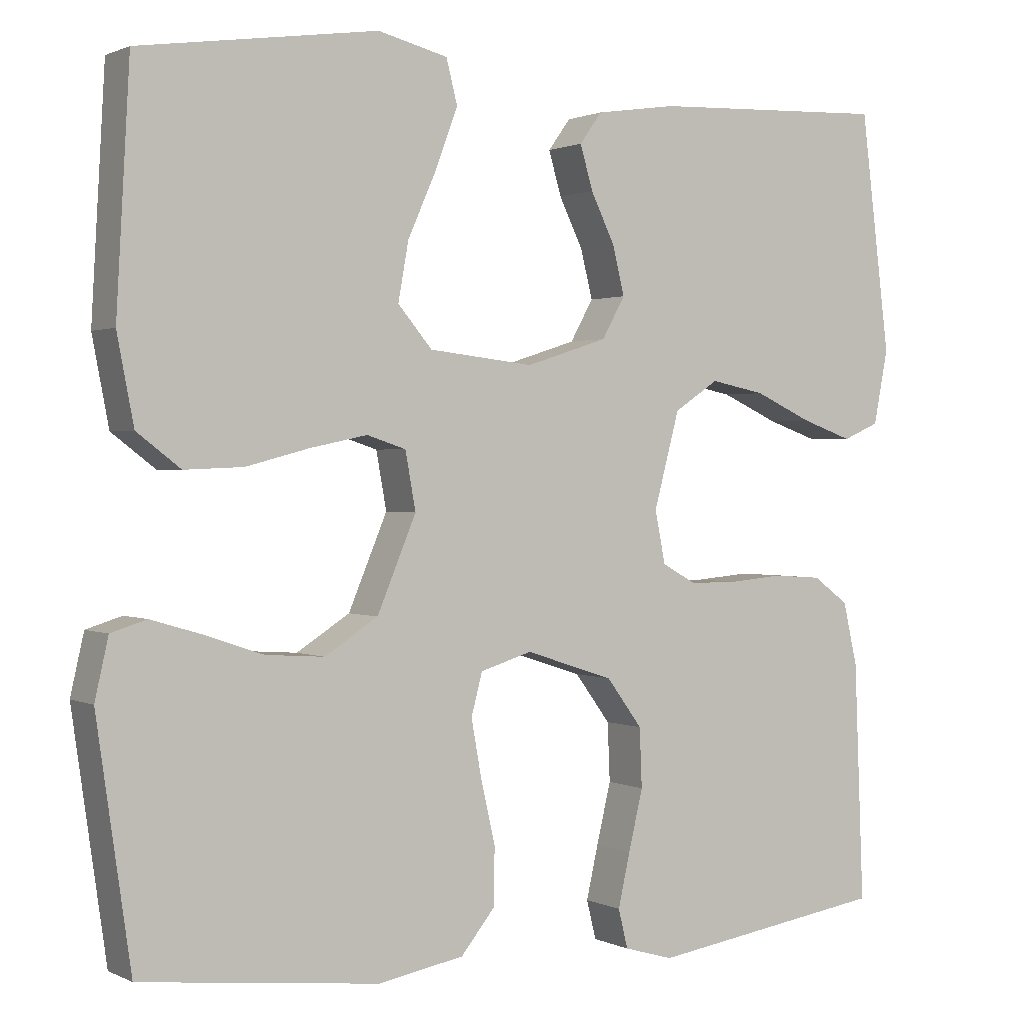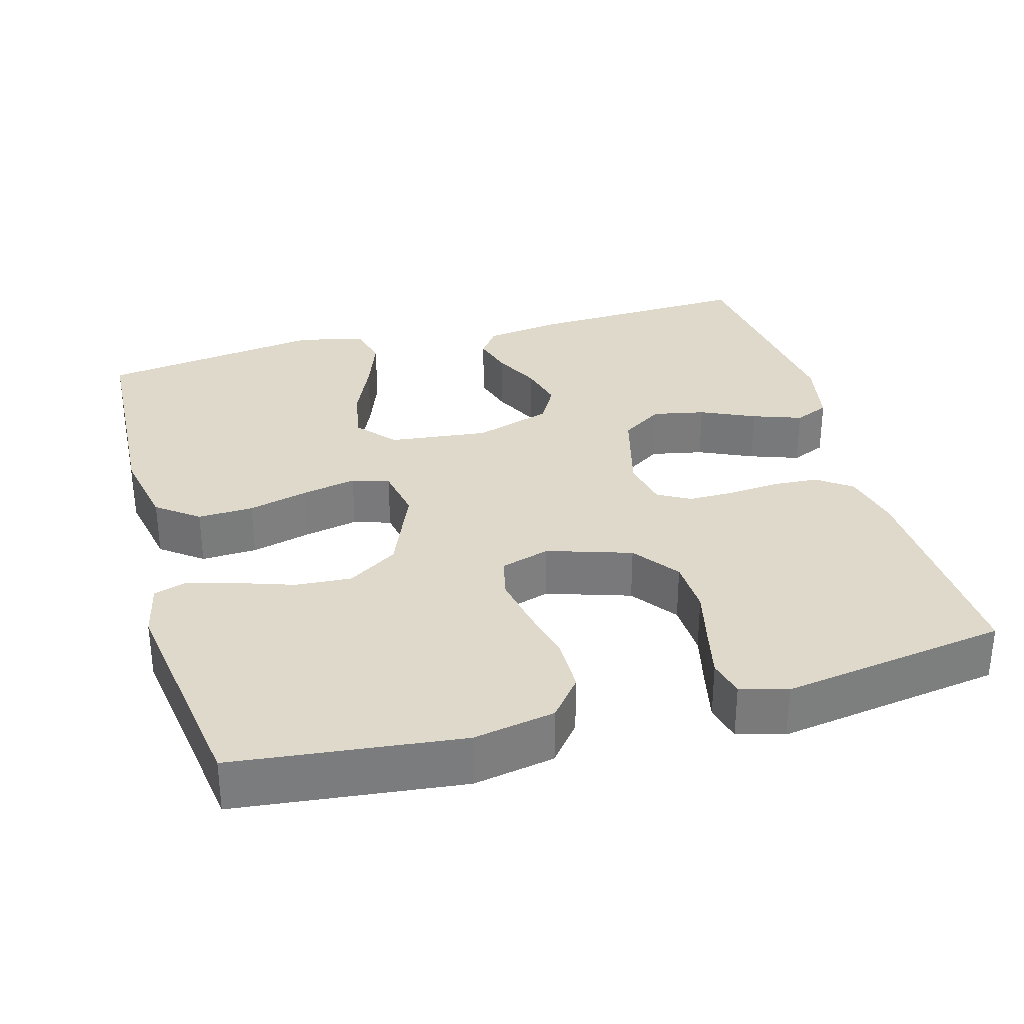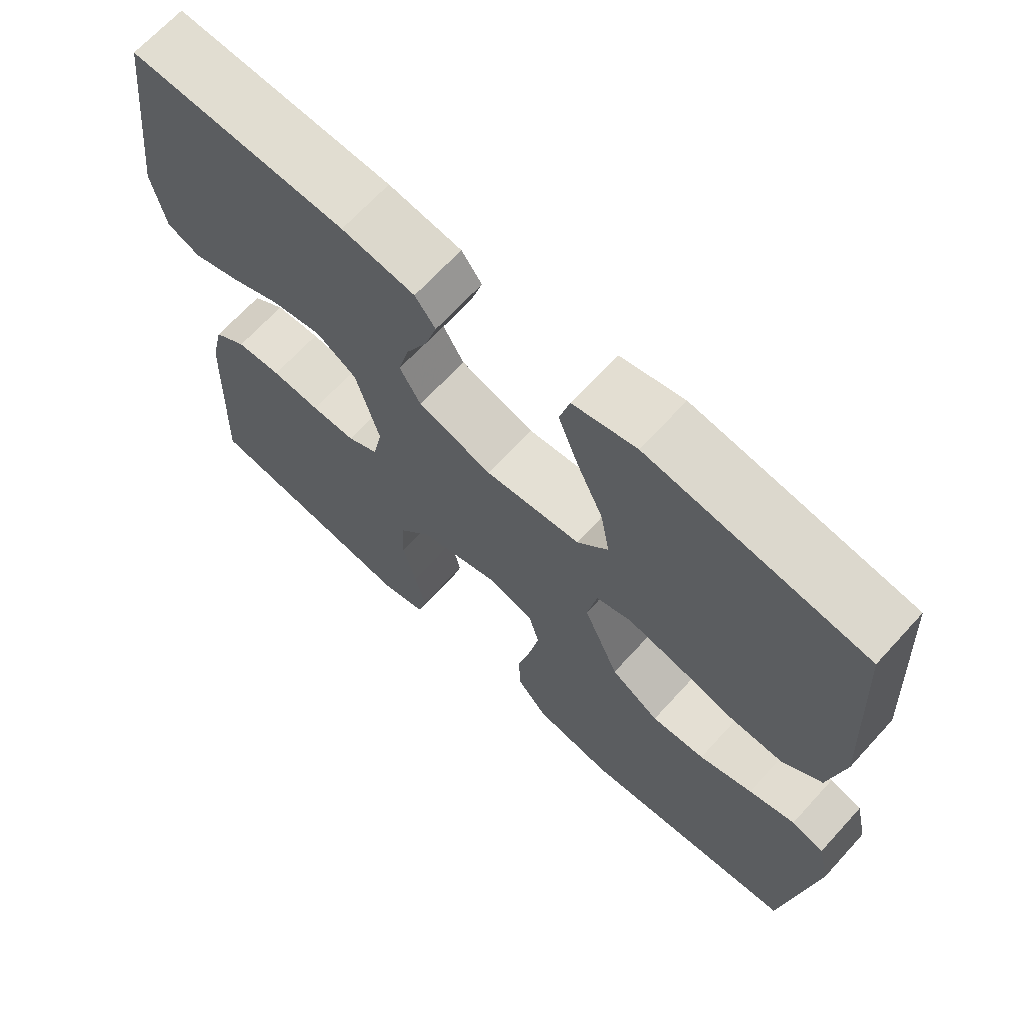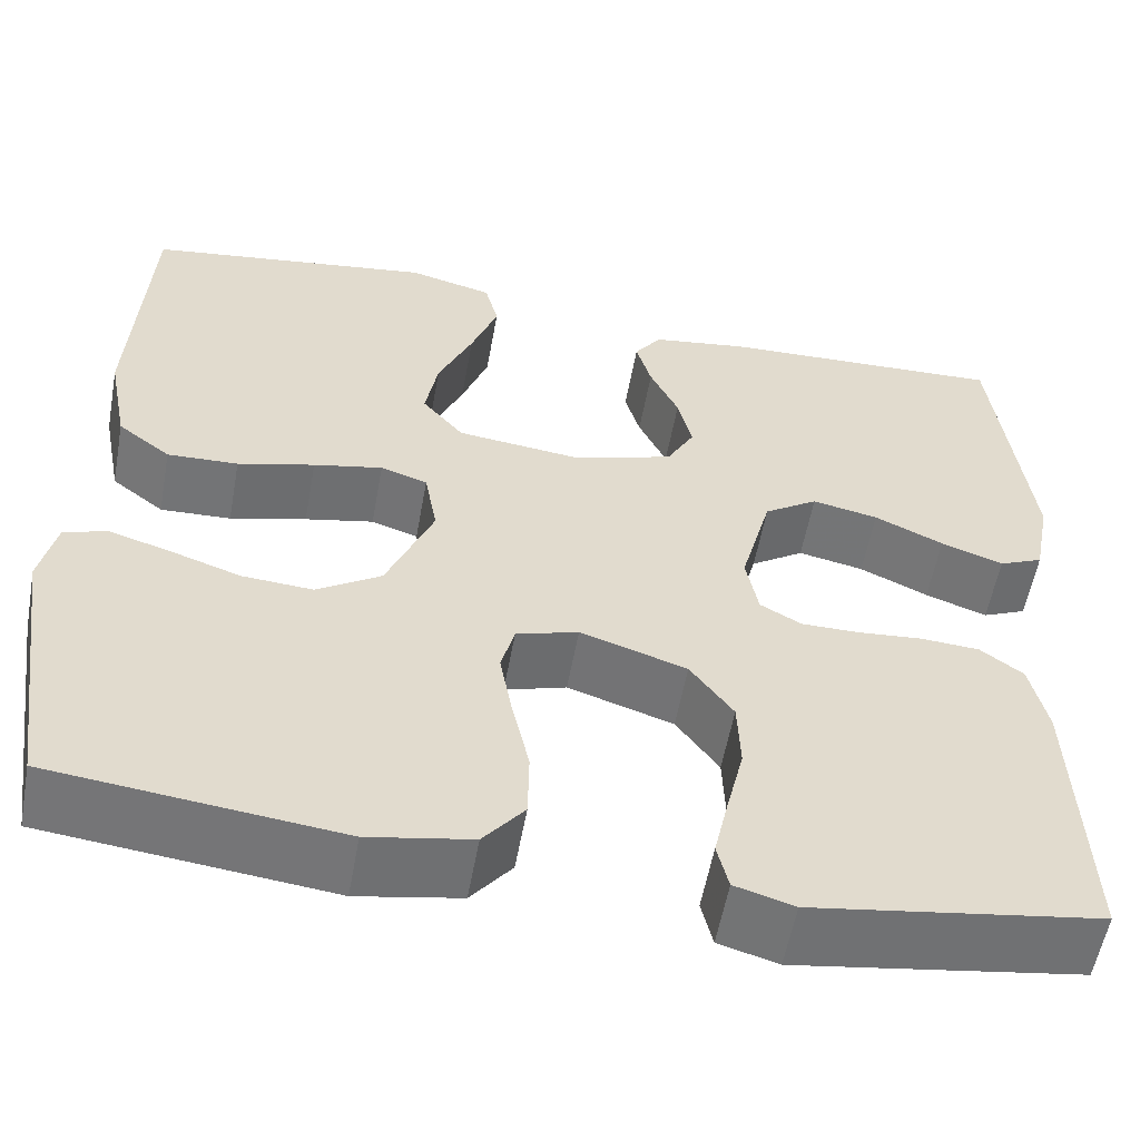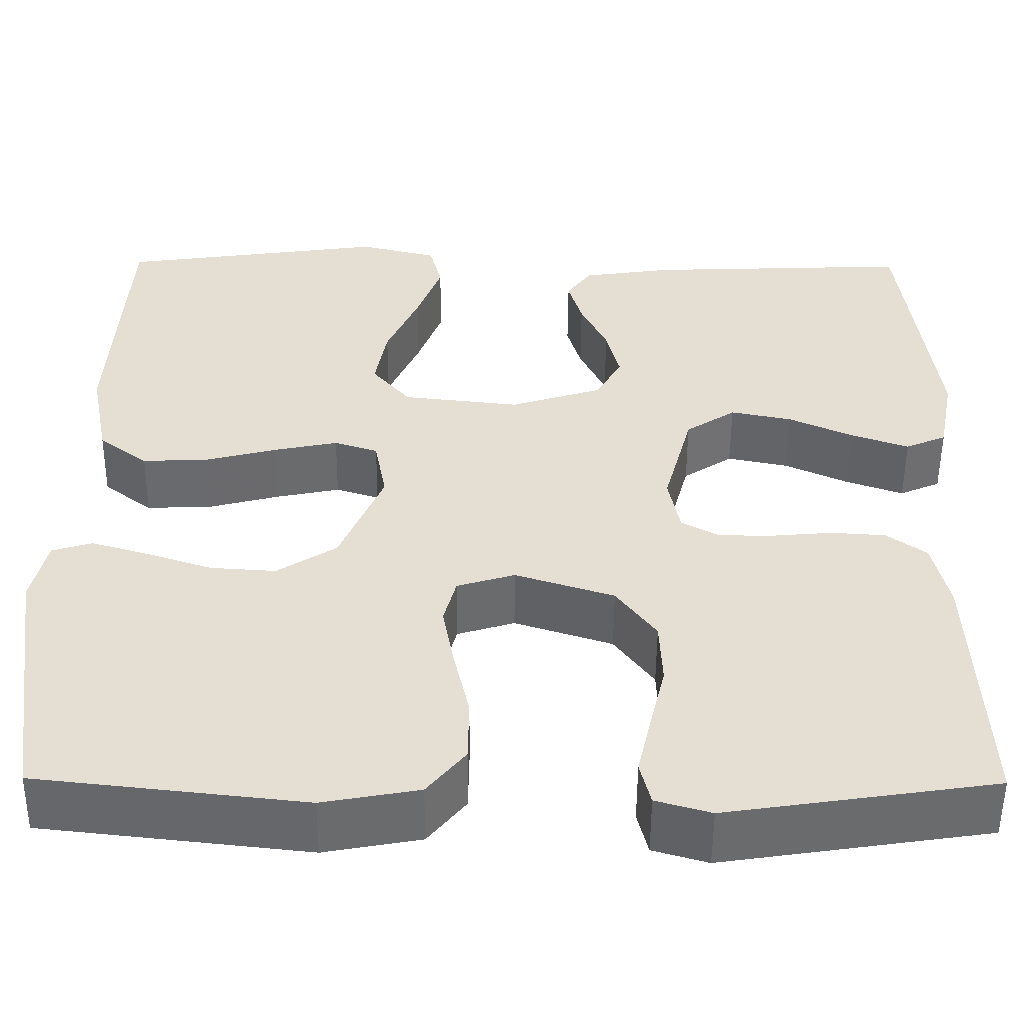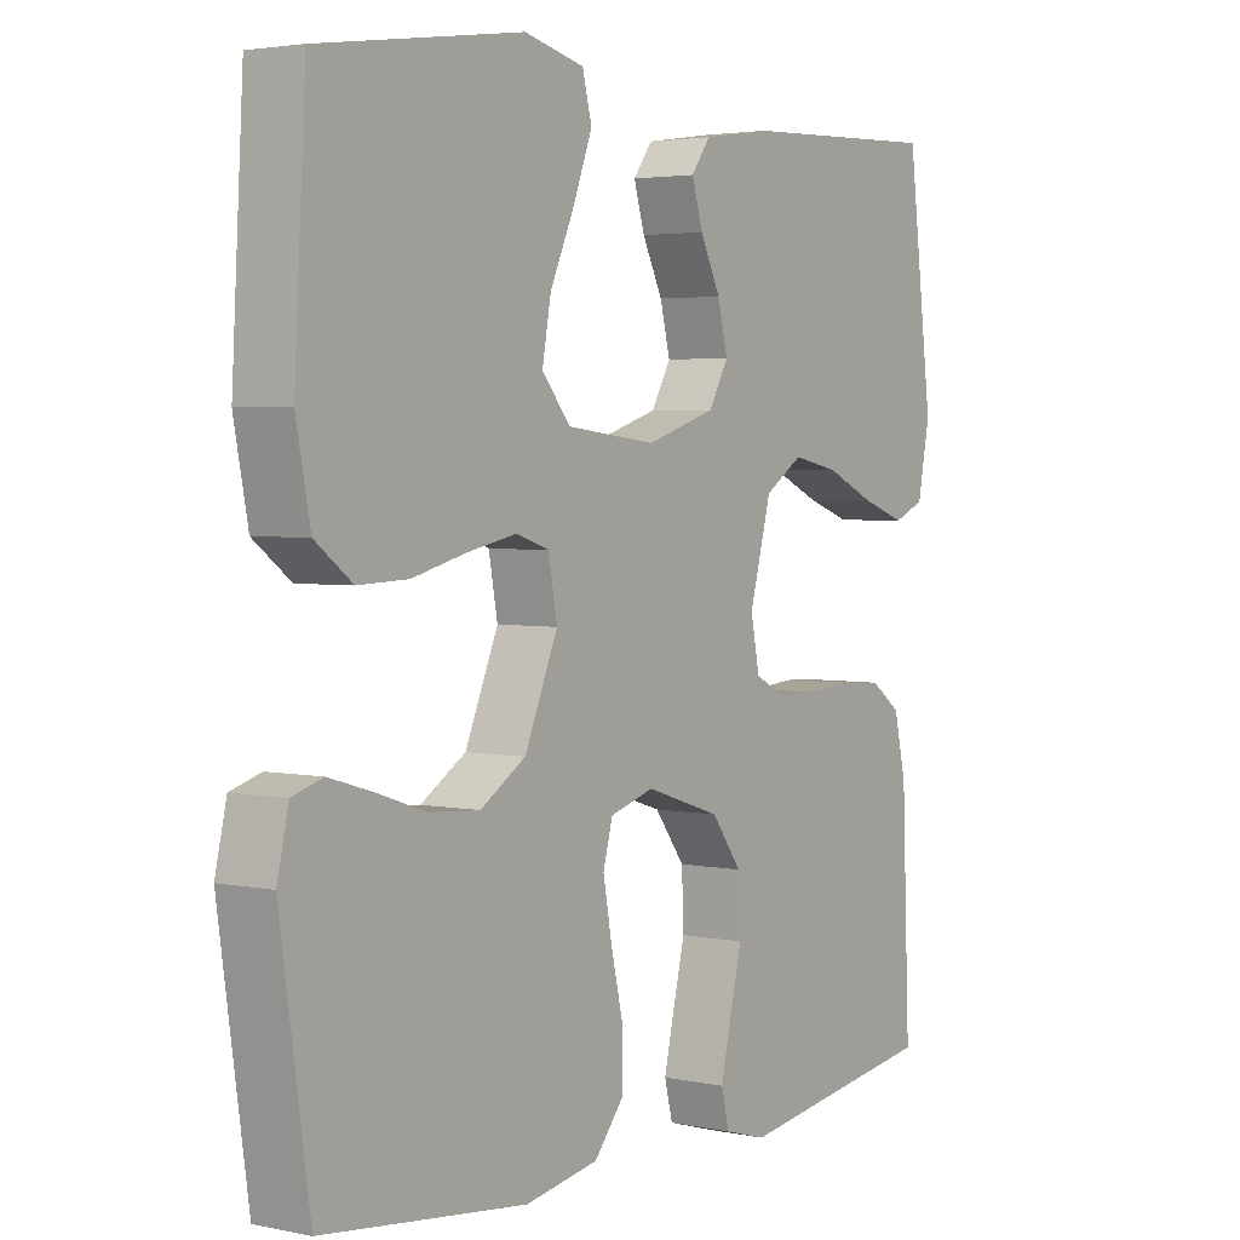
<metadata>
{"format":"obj","ext":"obj","renderer":"f3d","projection":"perspective","resolution":1024,"background":"white","views":[{"elev":1.1,"azim":148.7,"up":"+Z"},{"elev":31.8,"azim":164.4,"up":"+Y"},{"elev":67.7,"azim":42.4,"up":"+Z"},{"elev":-56.3,"azim":169.7,"up":"+Z"},{"elev":-52.9,"azim":179.6,"up":"+Z"},{"elev":3.2,"azim":125.5,"up":"+Z"}]}
</metadata>
<code>
v 0.5 0.07 0.5
v 0.517 0.07 0.2
v 0.496 0.07 0.091
v 0.441 0.07 0.049
v 0.367 0.07 0.052
v 0.287 0.07 0.073
v 0.215 0.07 0.088
v 0.166 0.07 0.072
v 0.153 0.07 0
v 0.202 0.07 -0.117
v 0.269 0.07 -0.16
v 0.343 0.07 -0.155
v 0.417 0.07 -0.13
v 0.481 0.07 -0.111
v 0.526 0.07 -0.125
v 0.543 0.07 -0.2
v 0.5 0.07 -0.5
v 0.2 0.07 -0.534
v 0.092 0.07 -0.514
v 0.049 0.07 -0.461
v 0.048 0.07 -0.389
v 0.066 0.07 -0.31
v 0.079 0.07 -0.238
v 0.065 0.07 -0.185
v 0 0.07 -0.165
v -0.111 0.07 -0.201
v -0.156 0.07 -0.262
v -0.159 0.07 -0.336
v -0.141 0.07 -0.412
v -0.126 0.07 -0.479
v -0.138 0.07 -0.528
v -0.2 0.07 -0.546
v -0.5 0.07 -0.5
v -0.488 0.07 -0.2
v -0.47 0.07 -0.121
v -0.425 0.07 -0.088
v -0.363 0.07 -0.084
v -0.296 0.07 -0.09
v -0.235 0.07 -0.09
v -0.192 0.07 -0.066
v -0.179 0.07 0
v -0.211 0.07 0.12
v -0.267 0.07 0.157
v -0.336 0.07 0.143
v -0.408 0.07 0.11
v -0.473 0.07 0.087
v -0.519 0.07 0.107
v -0.537 0.07 0.2
v -0.5 0.07 0.5
v -0.2 0.07 0.488
v -0.099 0.07 0.473
v -0.071 0.07 0.434
v -0.087 0.07 0.379
v -0.117 0.07 0.317
v -0.132 0.07 0.256
v -0.103 0.07 0.204
v 0 0.07 0.171
v 0.132 0.07 0.186
v 0.175 0.07 0.237
v 0.162 0.07 0.31
v 0.126 0.07 0.391
v 0.098 0.07 0.466
v 0.112 0.07 0.521
v 0.2 0.07 0.543
v 0.5 0 0.5
v 0.517 0 0.2
v 0.496 0 0.091
v 0.441 0 0.049
v 0.367 0 0.052
v 0.287 0 0.073
v 0.215 0 0.088
v 0.166 0 0.072
v 0.153 0 0
v 0.202 0 -0.117
v 0.269 0 -0.16
v 0.343 0 -0.155
v 0.417 0 -0.13
v 0.481 0 -0.111
v 0.526 0 -0.125
v 0.543 0 -0.2
v 0.5 0 -0.5
v 0.2 0 -0.534
v 0.092 0 -0.514
v 0.049 0 -0.461
v 0.048 0 -0.389
v 0.066 0 -0.31
v 0.079 0 -0.238
v 0.065 0 -0.185
v 0 0 -0.165
v -0.111 0 -0.201
v -0.156 0 -0.262
v -0.159 0 -0.336
v -0.141 0 -0.412
v -0.126 0 -0.479
v -0.138 0 -0.528
v -0.2 0 -0.546
v -0.5 0 -0.5
v -0.488 0 -0.2
v -0.47 0 -0.121
v -0.425 0 -0.088
v -0.363 0 -0.084
v -0.296 0 -0.09
v -0.235 0 -0.09
v -0.192 0 -0.066
v -0.179 0 0
v -0.211 0 0.12
v -0.267 0 0.157
v -0.336 0 0.143
v -0.408 0 0.11
v -0.473 0 0.087
v -0.519 0 0.107
v -0.537 0 0.2
v -0.5 0 0.5
v -0.2 0 0.488
v -0.099 0 0.473
v -0.071 0 0.434
v -0.087 0 0.379
v -0.117 0 0.317
v -0.132 0 0.256
v -0.103 0 0.204
v 0 0 0.171
v 0.132 0 0.186
v 0.175 0 0.237
v 0.162 0 0.31
v 0.126 0 0.391
v 0.098 0 0.466
v 0.112 0 0.521
v 0.2 0 0.543
f 60 61 62 63
f 60 63 64 1
f 51 52 53 54
f 51 54 55
f 50 51 55
f 49 50 55
f 48 49 55 56
f 44 45 46 47
f 43 44 47 48
f 35 36 37 38
f 35 38 39
f 34 35 39
f 33 34 39
f 32 33 39 40
f 28 29 30 31
f 28 31 32 40
f 19 20 21 22
f 19 22 23
f 18 19 23
f 17 18 23 24
f 12 13 14 15
f 12 15 16 17
f 3 4 5 6
f 3 6 7
f 2 3 7
f 59 60 1 2
f 58 59 2 7
f 57 58 7 8
f 43 48 56 57
f 42 43 57 8
f 41 42 8 9
f 27 28 40 41
f 26 27 41
f 25 26 41 9
f 24 25 9 10
f 11 12 17 24
f 10 11 24
f 127 126 125 124
f 65 128 127 124
f 118 117 116 115
f 119 118 115
f 119 115 114
f 119 114 113
f 120 119 113 112
f 111 110 109 108
f 112 111 108 107
f 102 101 100 99
f 103 102 99
f 103 99 98
f 103 98 97
f 104 103 97 96
f 95 94 93 92
f 104 96 95 92
f 86 85 84 83
f 87 86 83
f 87 83 82
f 88 87 82 81
f 79 78 77 76
f 81 80 79 76
f 70 69 68 67
f 71 70 67
f 71 67 66
f 66 65 124 123
f 71 66 123 122
f 72 71 122 121
f 121 120 112 107
f 72 121 107 106
f 73 72 106 105
f 105 104 92 91
f 105 91 90
f 73 105 90 89
f 74 73 89 88
f 88 81 76 75
f 88 75 74
f 1 65 66 2
f 2 66 67 3
f 3 67 68 4
f 4 68 69 5
f 5 69 70 6
f 6 70 71 7
f 7 71 72 8
f 8 72 73 9
f 9 73 74 10
f 10 74 75 11
f 11 75 76 12
f 12 76 77 13
f 13 77 78 14
f 14 78 79 15
f 15 79 80 16
f 16 80 81 17
f 17 81 82 18
f 18 82 83 19
f 19 83 84 20
f 20 84 85 21
f 21 85 86 22
f 22 86 87 23
f 23 87 88 24
f 24 88 89 25
f 25 89 90 26
f 26 90 91 27
f 27 91 92 28
f 28 92 93 29
f 29 93 94 30
f 30 94 95 31
f 31 95 96 32
f 32 96 97 33
f 33 97 98 34
f 34 98 99 35
f 35 99 100 36
f 36 100 101 37
f 37 101 102 38
f 38 102 103 39
f 39 103 104 40
f 40 104 105 41
f 41 105 106 42
f 42 106 107 43
f 43 107 108 44
f 44 108 109 45
f 45 109 110 46
f 46 110 111 47
f 47 111 112 48
f 48 112 113 49
f 49 113 114 50
f 50 114 115 51
f 51 115 116 52
f 52 116 117 53
f 53 117 118 54
f 54 118 119 55
f 55 119 120 56
f 56 120 121 57
f 57 121 122 58
f 58 122 123 59
f 59 123 124 60
f 60 124 125 61
f 61 125 126 62
f 62 126 127 63
f 63 127 128 64
f 64 128 65 1

</code>
